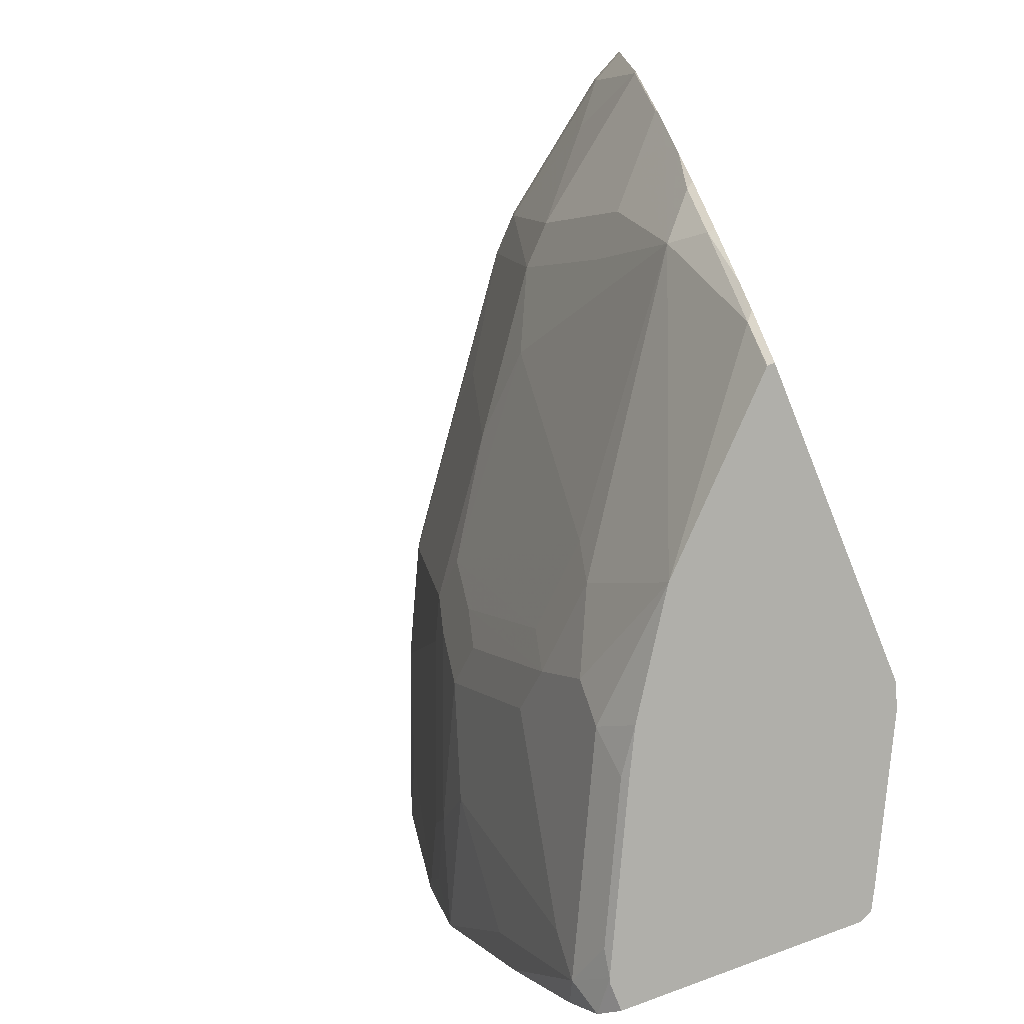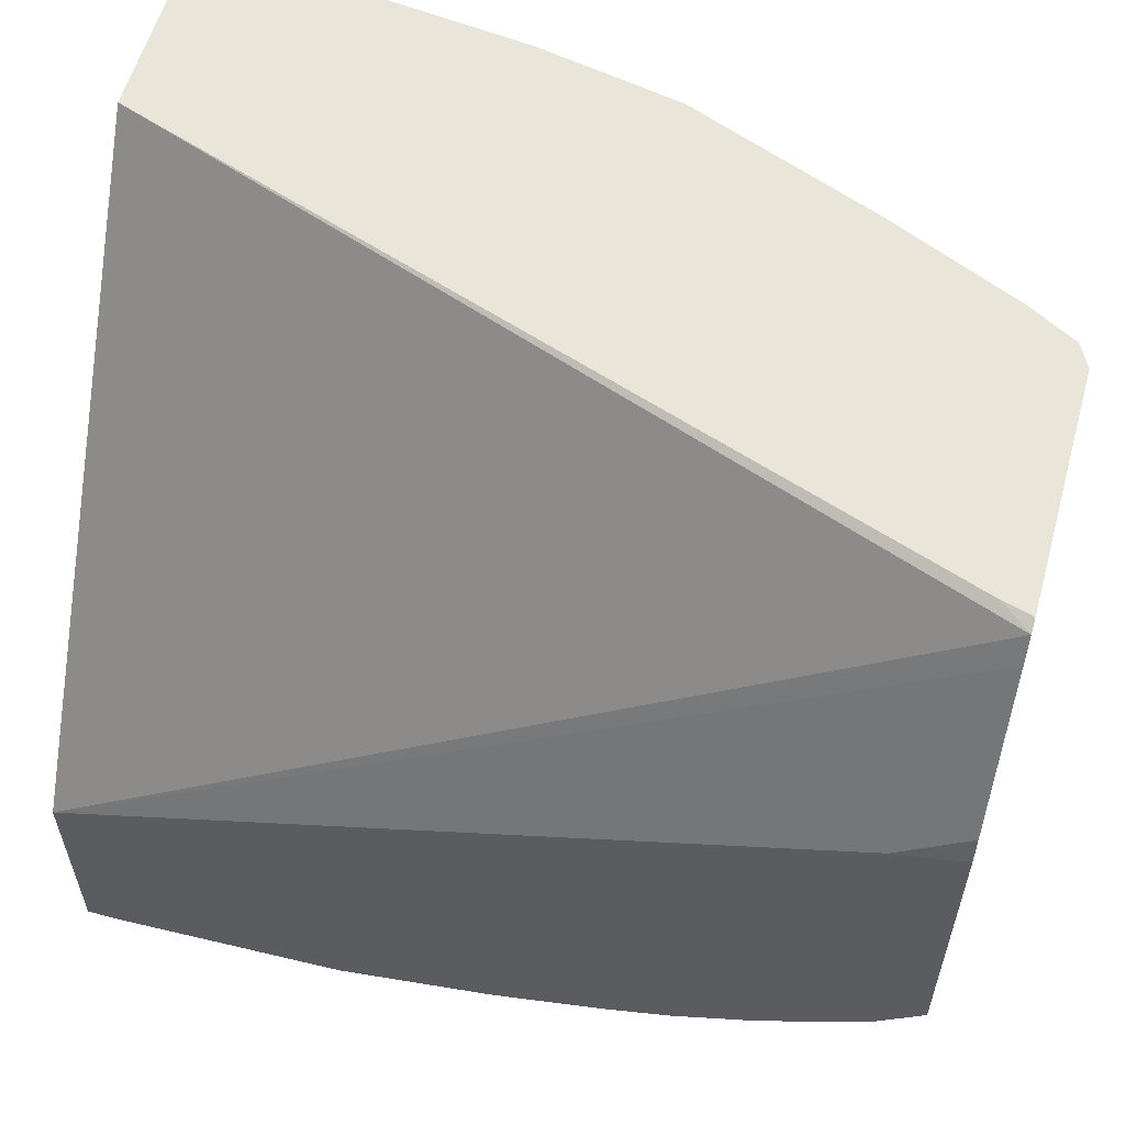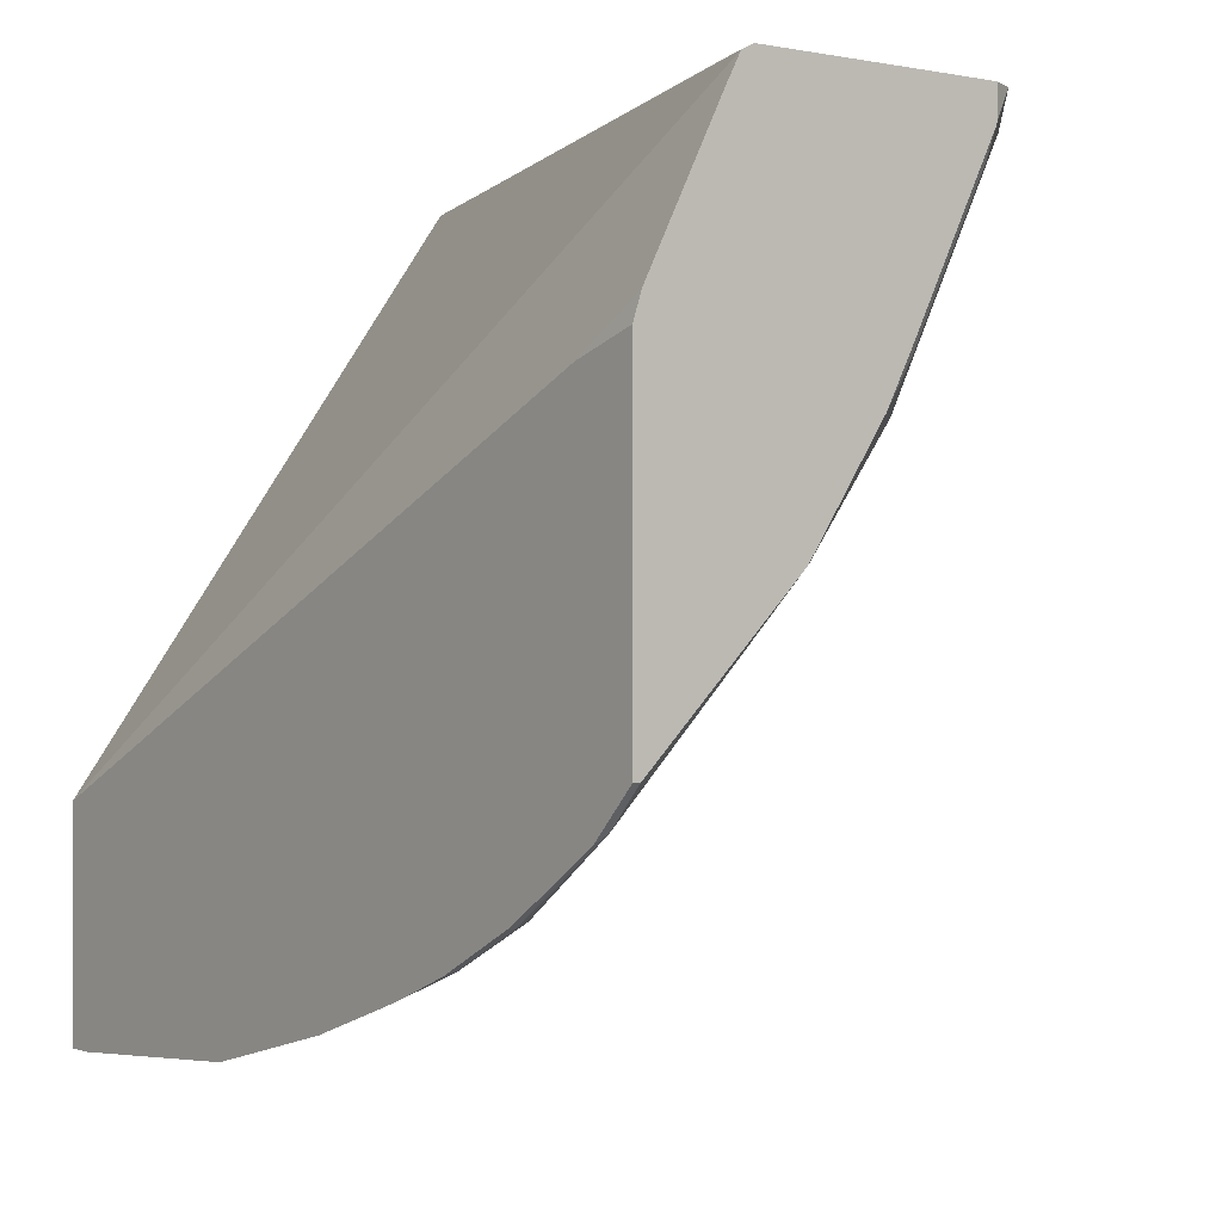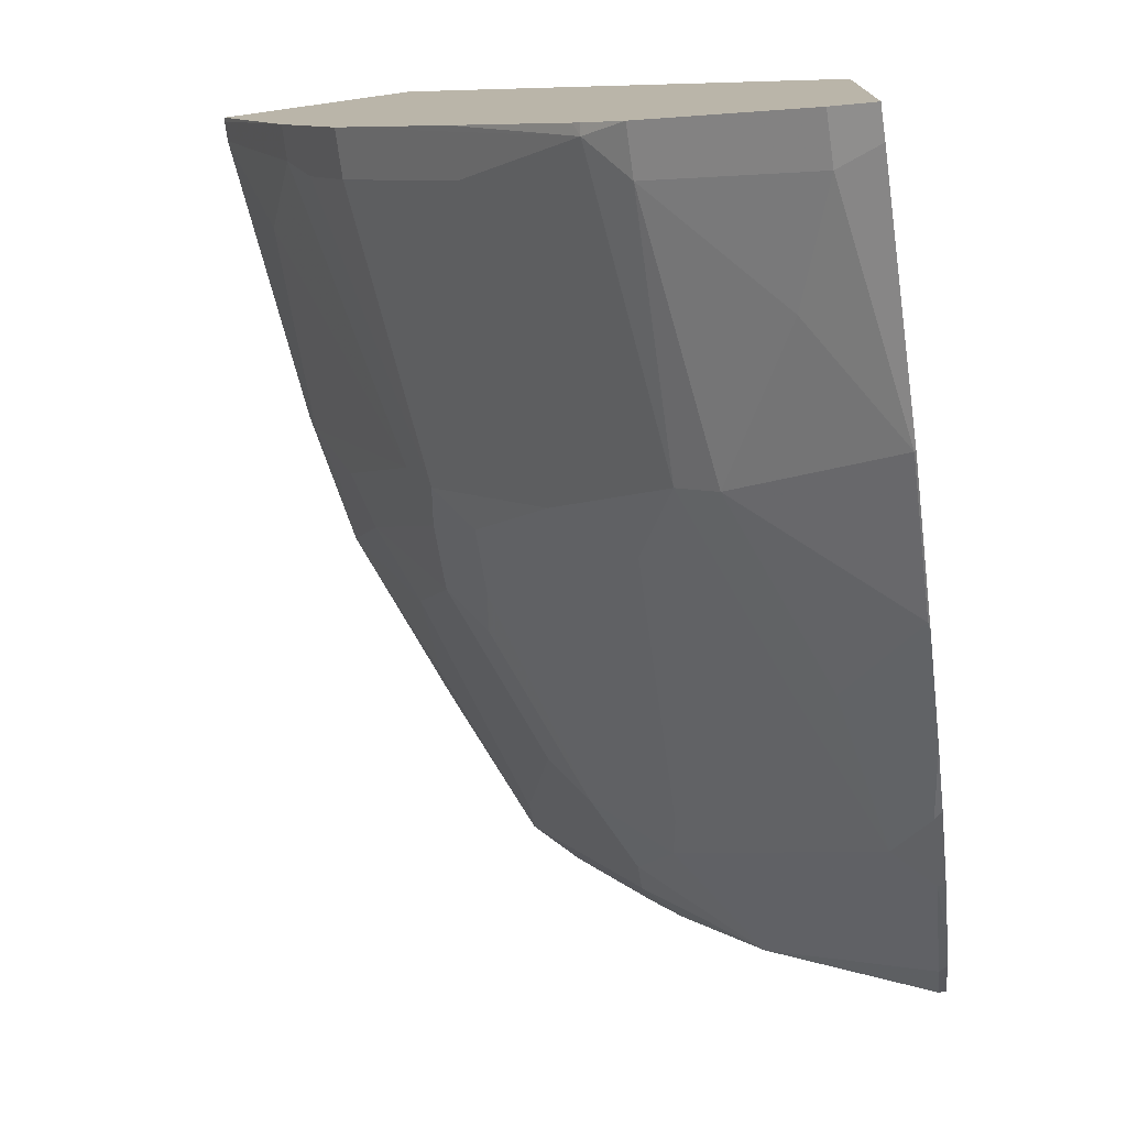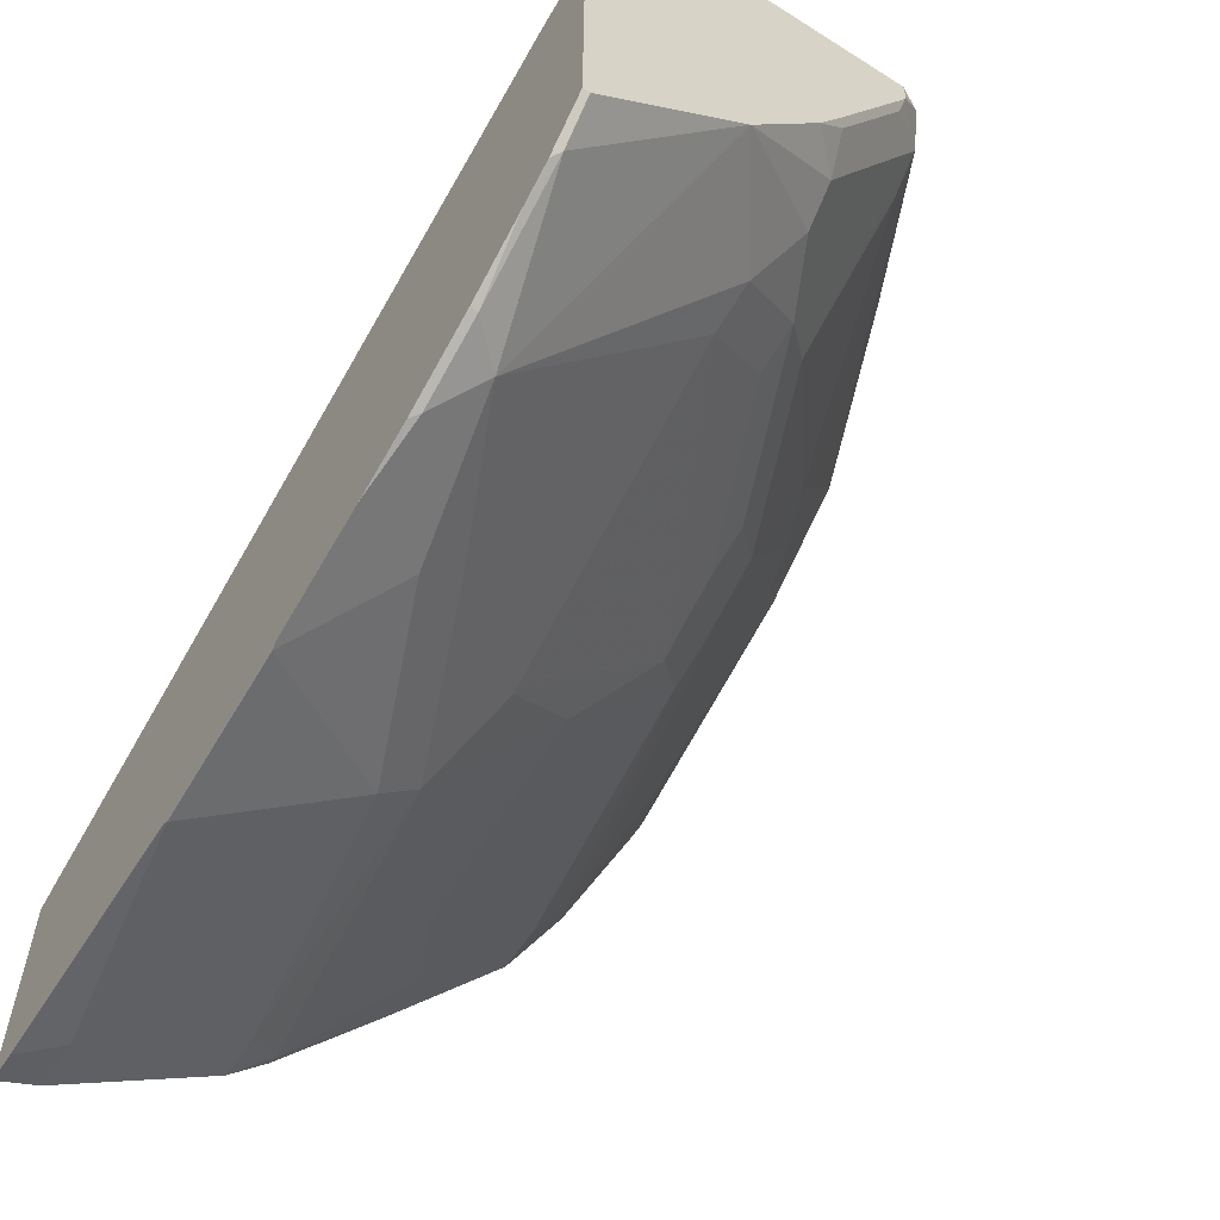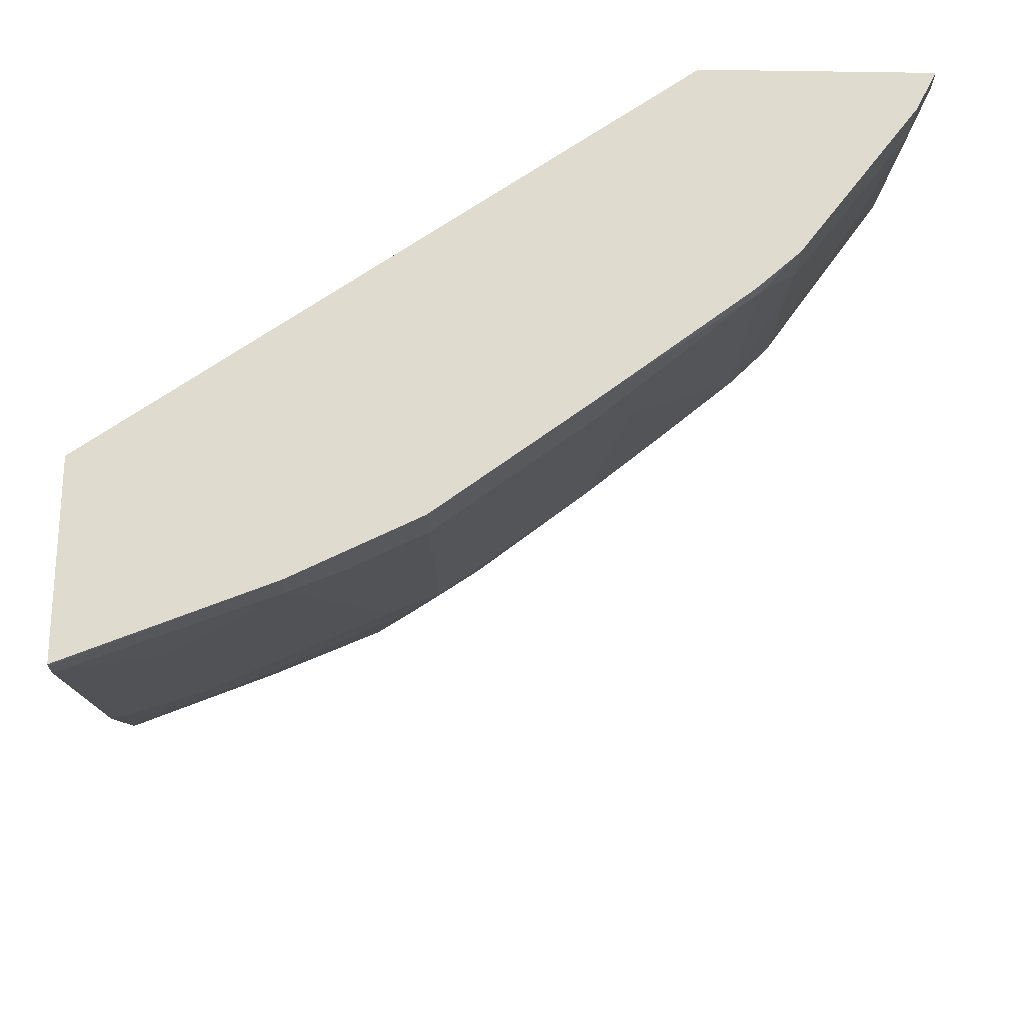
<metadata>
{"format":"obj","ext":"obj","renderer":"f3d","projection":"perspective","resolution":1024,"background":"white","views":[{"elev":-78.0,"azim":21.8,"up":"+Z"},{"elev":58.1,"azim":105.6,"up":"+Y"},{"elev":-0.5,"azim":143.1,"up":"+Y"},{"elev":-75.6,"azim":7.9,"up":"+Y"},{"elev":-59.8,"azim":147.0,"up":"+Y"},{"elev":70.3,"azim":-89.1,"up":"+Z"}]}
</metadata>
<code>
v -0.5241 -0.2852 -0.01643
v -0.5241 -0.2852 -0.0008712
v -0.5386 -0.278 -0.0008712
v -0.5313 -0.2816 -0.0128
v -0.5441 -0.2752 -0.02562
v -0.5249 -0.2752 -0.1409
v -0.5241 -0.2756 -0.1401
v -0.5241 -0.17 -0.0008712
v -0.5441 -0.2752 -0.0008712
v -0.6209 -0.2176 -0.02562
v -0.5633 -0.256 -0.08322
v -0.6017 -0.2176 -0.16
v -0.5249 -0.256 -0.2176
v -0.5241 -0.2744 -0.1449
v -0.7295 0.121 -0.0008712
v -0.5241 0.005559 -0.3976
v -0.5667 0.1054 -0.4316
v -0.5733 0.1179 -0.4316
v -0.6209 -0.2176 -0.0008712
v -0.6401 -0.1984 -0.006437
v -0.6209 -0.1984 -0.16
v -0.5633 -0.2176 -0.256
v -0.5441 -0.2368 -0.2368
v -0.5241 -0.2552 -0.2216
v -0.8282 0.121 -0.0008712
v -0.5838 0.121 -0.4166
v -0.5241 0.0159 -0.4316
v -0.5282 0.0287 -0.4316
v -0.5795 0.121 -0.4316
v -0.6397 -0.1969 -0.0008712
v -0.6429 -0.1929 -0.0008712
v -0.6977 -0.1216 -0.0008712
v -0.7553 -0.04483 -0.0008712
v -0.7553 -0.04483 -0.02562
v -0.6977 -0.1216 -0.02562
v -0.6785 -0.1408 -0.06403
v -0.6785 -0.1216 -0.1792
v -0.6401 -0.16 -0.1985
v -0.5825 -0.1984 -0.256
v -0.5473 -0.2016 -0.336
v -0.5281 -0.24 -0.2592
v -0.5241 -0.236 -0.2792
v -0.7873 0.0192 -0.0008712
v -0.8286 0.121 -0.002937
v -0.5241 -0.1444 -0.4316
v -0.7013 0.121 -0.4316
v -0.7581 -0.0393 -0.0008712
v -0.7361 -0.06404 -0.06403
v -0.7617 -0.03202 -0.0128
v -0.7745 -0.006412 -0.02562
v -0.7553 -0.02562 -0.1024
v -0.7361 -0.04483 -0.1792
v -0.6977 -0.1024 -0.1409
v -0.7169 -0.06404 -0.1985
v -0.6401 -0.08321 -0.352
v -0.6433 -0.06722 -0.3744
v -0.6049 -0.06722 -0.4316
v -0.5281 -0.1632 -0.4128
v -0.5281 -0.2016 -0.3552
v -0.5281 -0.2208 -0.3168
v -0.5241 -0.2228 -0.3128
v -0.7869 0.01833 -0.0008712
v -0.7873 0.0192 -0.01921
v -0.8286 0.121 -0.01339
v -0.5276 -0.1444 -0.4316
v -0.5241 -0.1592 -0.4168
v -0.7013 0.106 -0.4316
v -0.7134 0.121 -0.4253
v -0.7809 0.006394 -0.0128
v -0.7489 -0.01922 -0.1729
v -0.7393 -0.02884 -0.2017
v -0.7201 -0.02884 -0.2592
v -0.7169 -0.04483 -0.2368
v -0.6785 -0.04483 -0.3328
v -0.6817 -0.02884 -0.3552
v -0.6625 -0.02884 -0.3936
v -0.6437 -0.009196 -0.4316
v -0.6045 -0.06766 -0.4316
v -0.6625 -0.009633 -0.4128
v -0.5281 -0.144 -0.4316
v -0.5241 -0.1672 -0.4088
v -0.5241 -0.1784 -0.392
v -0.5241 -0.2016 -0.3552
v -0.5241 -0.1794 -0.3906
v -0.5241 -0.2208 -0.3168
v -0.8065 0.07679 -0.05762
v -0.8094 0.121 -0.167
v -0.8065 0.1152 -0.1729
v -0.7004 0.1034 -0.4316
v -0.7201 0.1056 -0.4128
v -0.727 0.121 -0.4006
v -0.7873 0.07679 -0.192
v -0.7777 0.0672 -0.2208
v -0.7393 -0.009633 -0.24
v -0.7009 -0.009633 -0.336
v -0.6593 0.0128 -0.4288
v -0.6565 0.01554 -0.4316
v -0.6977 0.08959 -0.4288
v -0.795 0.121 -0.2381
v -0.7969 0.1056 -0.2017
v -0.6949 0.09238 -0.4316
v -0.7201 0.08641 -0.3936
v -0.7585 0.04799 -0.2592
v -0.7585 0.1056 -0.3168
v -0.7566 0.121 -0.3341
f 54 71 72
f 52 71 54
f 52 70 71
f 51 70 52
f 50 69 63
f 47 69 49
f 50 63 70
f 48 52 53
f 54 72 73
f 50 70 51
f 54 73 74
f 58 78 80
f 55 74 75
f 55 75 56
f 56 75 76
f 56 76 57
f 57 78 58
f 57 76 79
f 57 79 77
f 58 80 65
f 47 62 69
f 58 65 66
f 54 74 55
f 46 67 68
f 35 48 36
f 43 63 62
f 58 66 81
f 34 50 51
f 34 51 52
f 34 52 48
f 36 48 53
f 36 53 37
f 37 52 54
f 37 54 38
f 37 53 52
f 38 54 55
f 45 66 65
f 38 55 40
f 40 55 56
f 40 56 57
f 40 57 58
f 40 58 59
f 40 59 60
f 40 60 42
f 40 42 41
f 42 60 61
f 43 44 64
f 43 64 63
f 38 40 39
f 58 81 82
f 93 99 103
f 59 83 85
f 79 90 98
f 79 98 96
f 87 99 88
f 88 100 93
f 88 93 92
f 88 99 100
f 89 101 98
f 89 98 90
f 90 95 102
f 90 102 103
f 77 79 96
f 90 103 104
f 90 99 105
f 90 105 91
f 34 69 50
f 93 103 94
f 93 100 99
f 94 103 95
f 95 103 102
f 96 98 97
f 97 98 101
f 99 104 103
f 90 104 99
f 77 96 97
f 76 95 90
f 76 90 79
f 59 85 60
f 59 82 84
f 59 84 83
f 60 85 61
f 62 63 69
f 63 64 86
f 63 86 70
f 64 87 88
f 64 88 86
f 67 89 68
f 68 89 90
f 68 90 91
f 70 88 92
f 70 92 71
f 70 86 88
f 71 92 93
f 71 93 94
f 71 94 72
f 72 94 95
f 72 95 75
f 72 75 73
f 73 75 74
f 75 95 76
f 58 82 59
f 34 49 69
f 24 41 42
f 34 48 35
f 2 33 32
f 2 32 31
f 2 31 30
f 2 30 19
f 2 19 9
f 2 9 3
f 3 9 5
f 3 5 4
f 5 9 19
f 5 19 10
f 2 47 33
f 5 10 11
f 6 11 12
f 6 12 13
f 6 13 24
f 6 24 14
f 6 14 7
f 8 16 17
f 8 17 18
f 8 18 15
f 10 19 20
f 10 20 21
f 5 11 6
f 10 21 12
f 2 62 47
f 2 25 43
f 1 2 3
f 1 3 4
f 1 4 5
f 1 5 6
f 1 6 7
f 1 7 14
f 1 14 24
f 1 24 42
f 1 42 61
f 1 61 85
f 2 43 62
f 1 85 83
f 1 84 82
f 1 82 81
f 1 81 66
f 1 66 45
f 1 45 27
f 1 27 16
f 1 16 8
f 1 8 2
f 2 8 15
f 2 15 25
f 34 47 49
f 10 12 11
f 1 83 84
f 12 39 22
f 17 89 67
f 17 67 46
f 17 46 29
f 17 29 18
f 18 29 26
f 19 30 20
f 20 30 31
f 20 31 32
f 20 32 33
f 20 33 34
f 17 101 89
f 20 34 35
f 20 36 21
f 21 36 37
f 21 37 38
f 21 38 39
f 22 40 23
f 23 40 41
f 23 41 24
f 25 44 43
f 33 47 34
f 12 21 39
f 20 35 36
f 17 97 101
f 22 39 40
f 17 57 77
f 12 22 23
f 17 77 97
f 12 23 13
f 13 23 24
f 15 26 29
f 15 29 46
f 15 46 68
f 15 68 91
f 15 91 105
f 15 105 99
f 15 99 87
f 15 18 26
f 15 64 44
f 15 87 64
f 17 65 80
f 17 45 65
f 17 78 57
f 17 27 45
f 17 80 78
f 16 28 17
f 16 27 28
f 15 44 25
f 17 28 27

</code>
